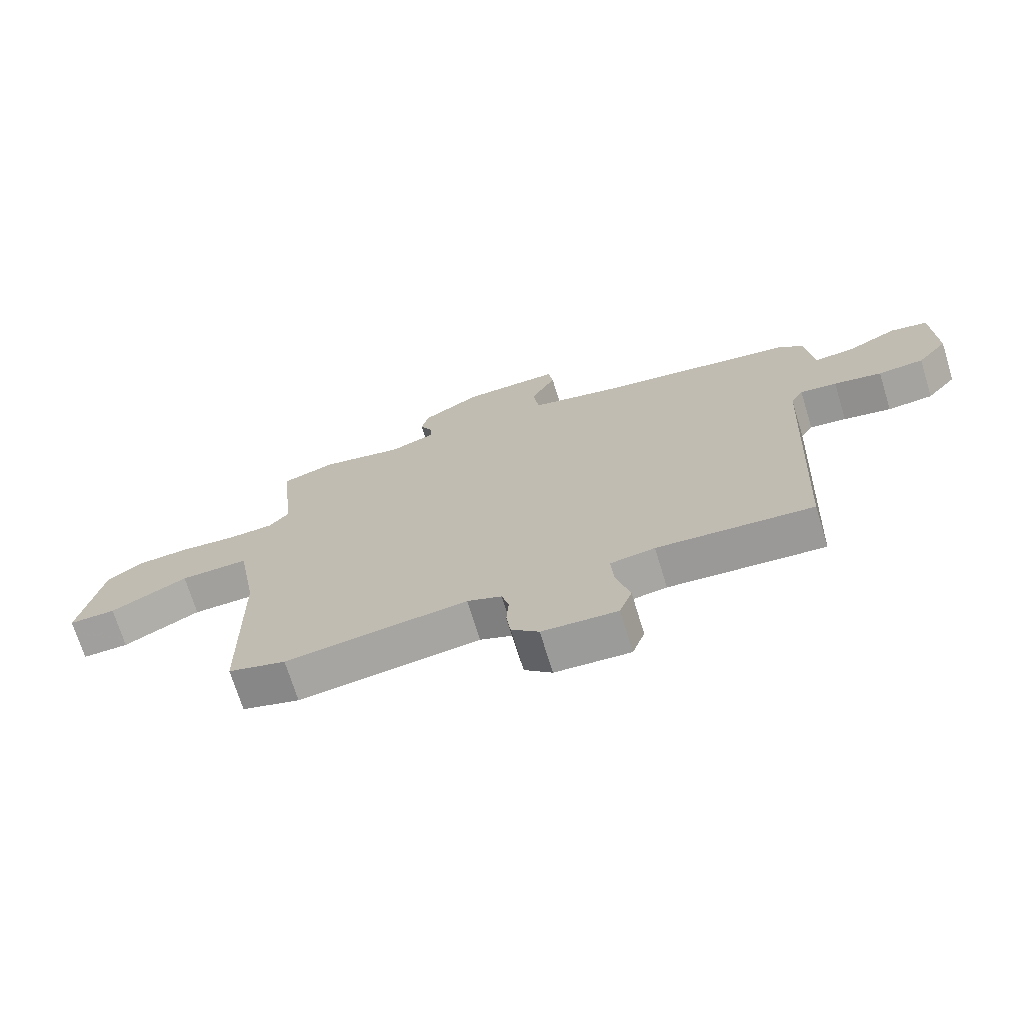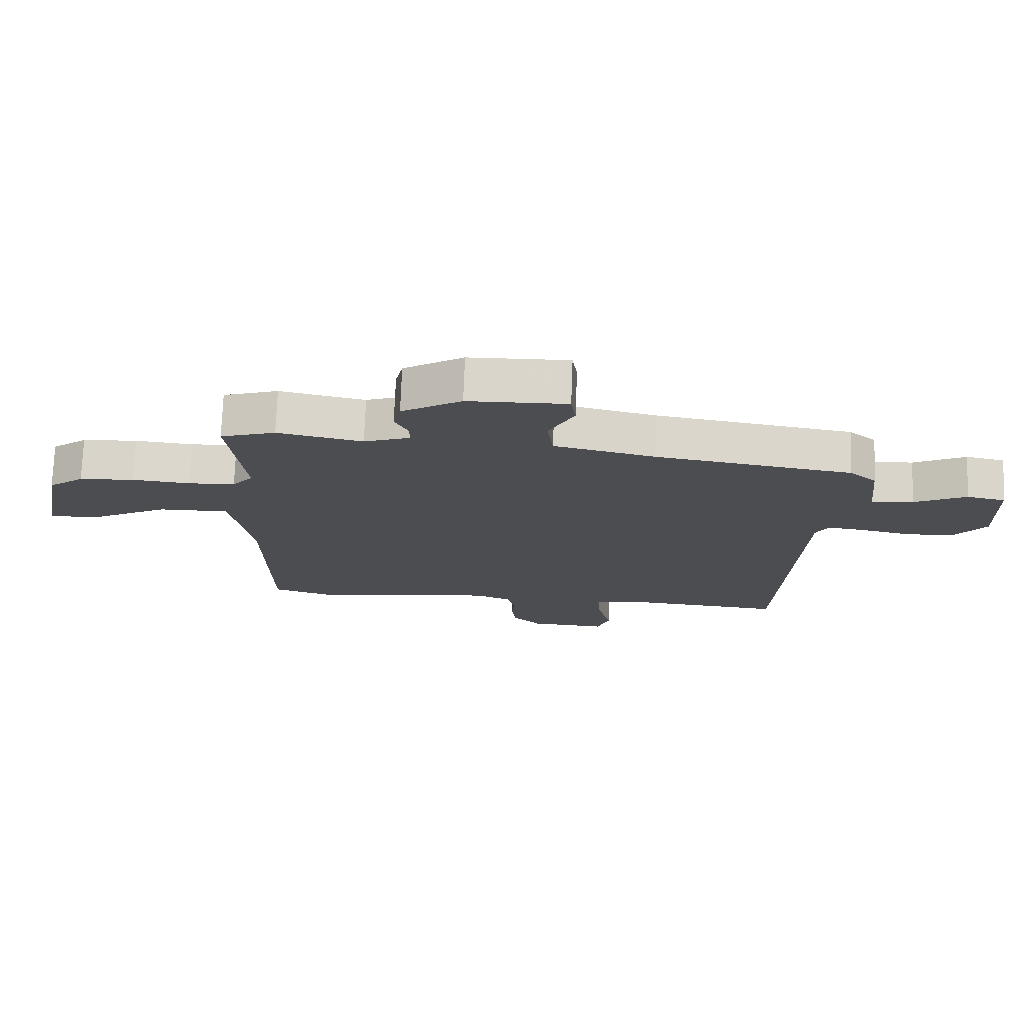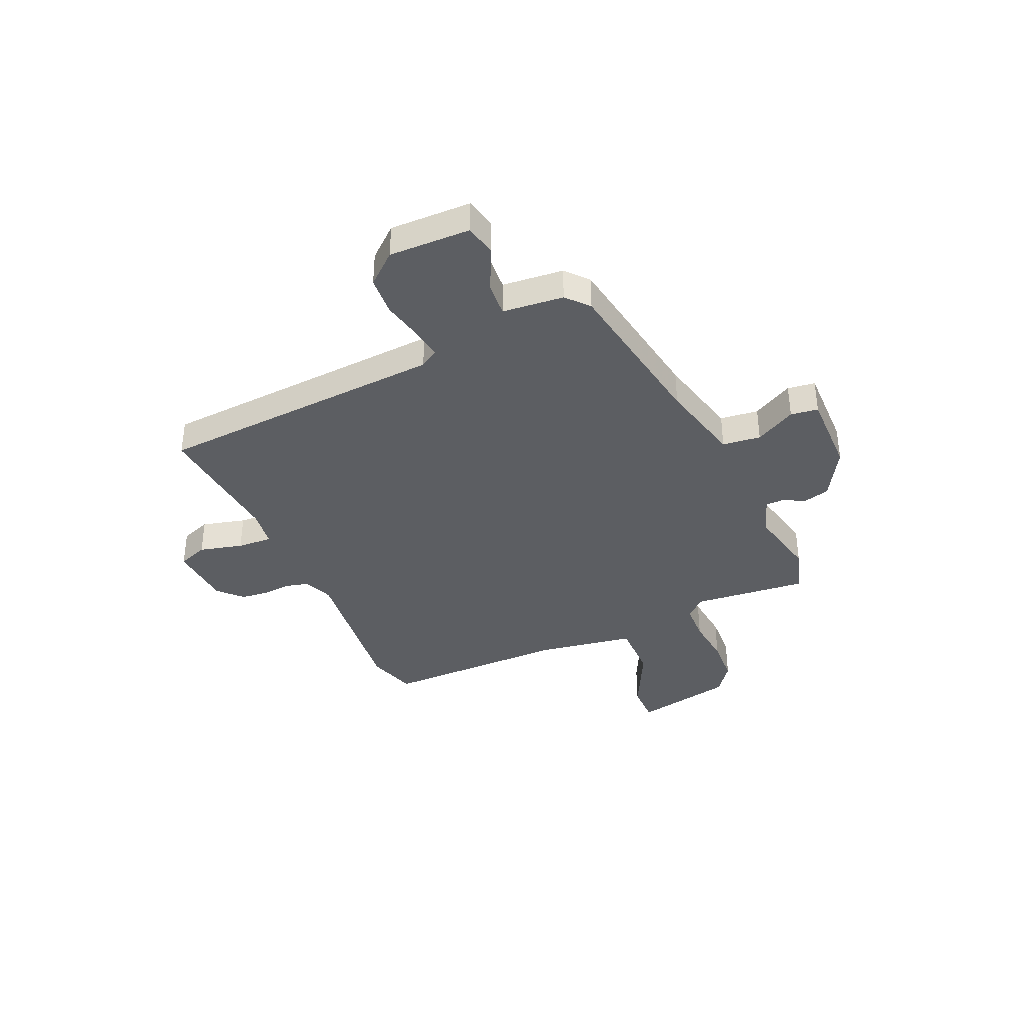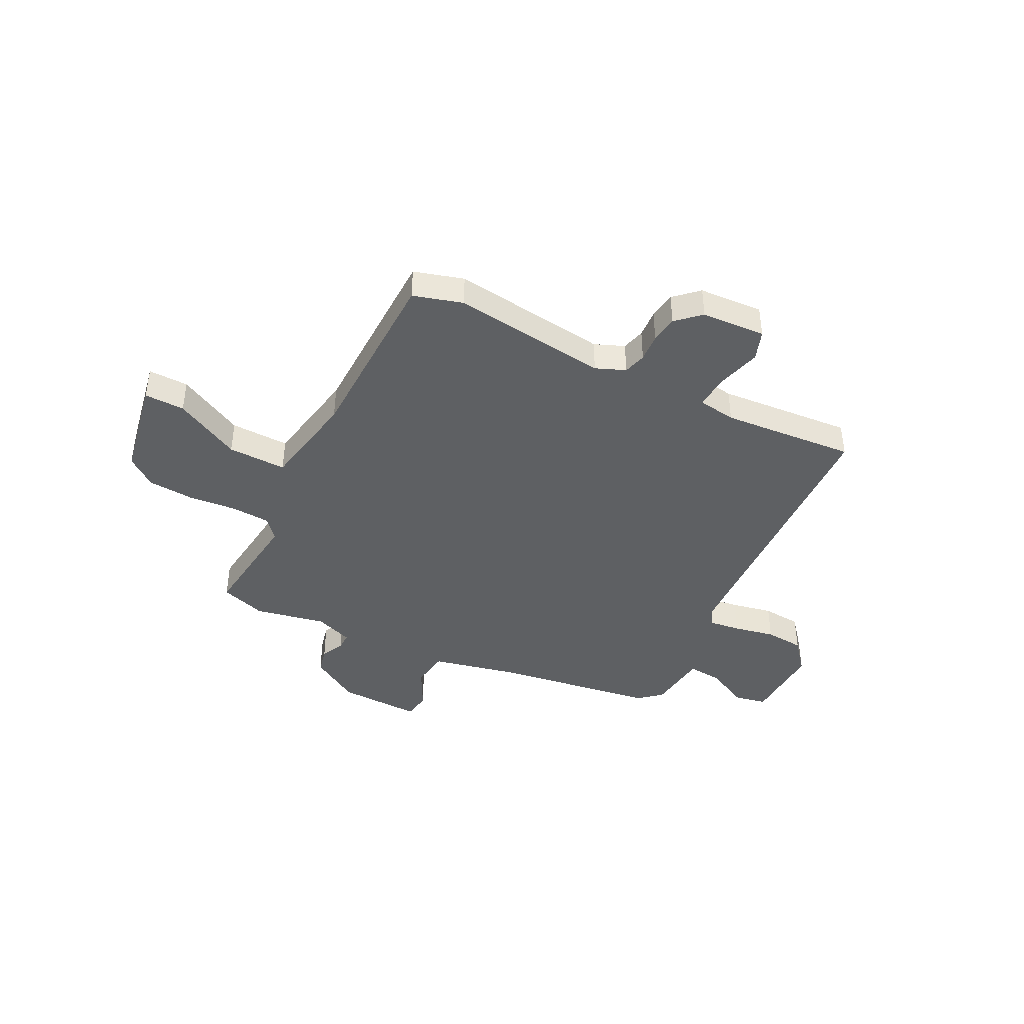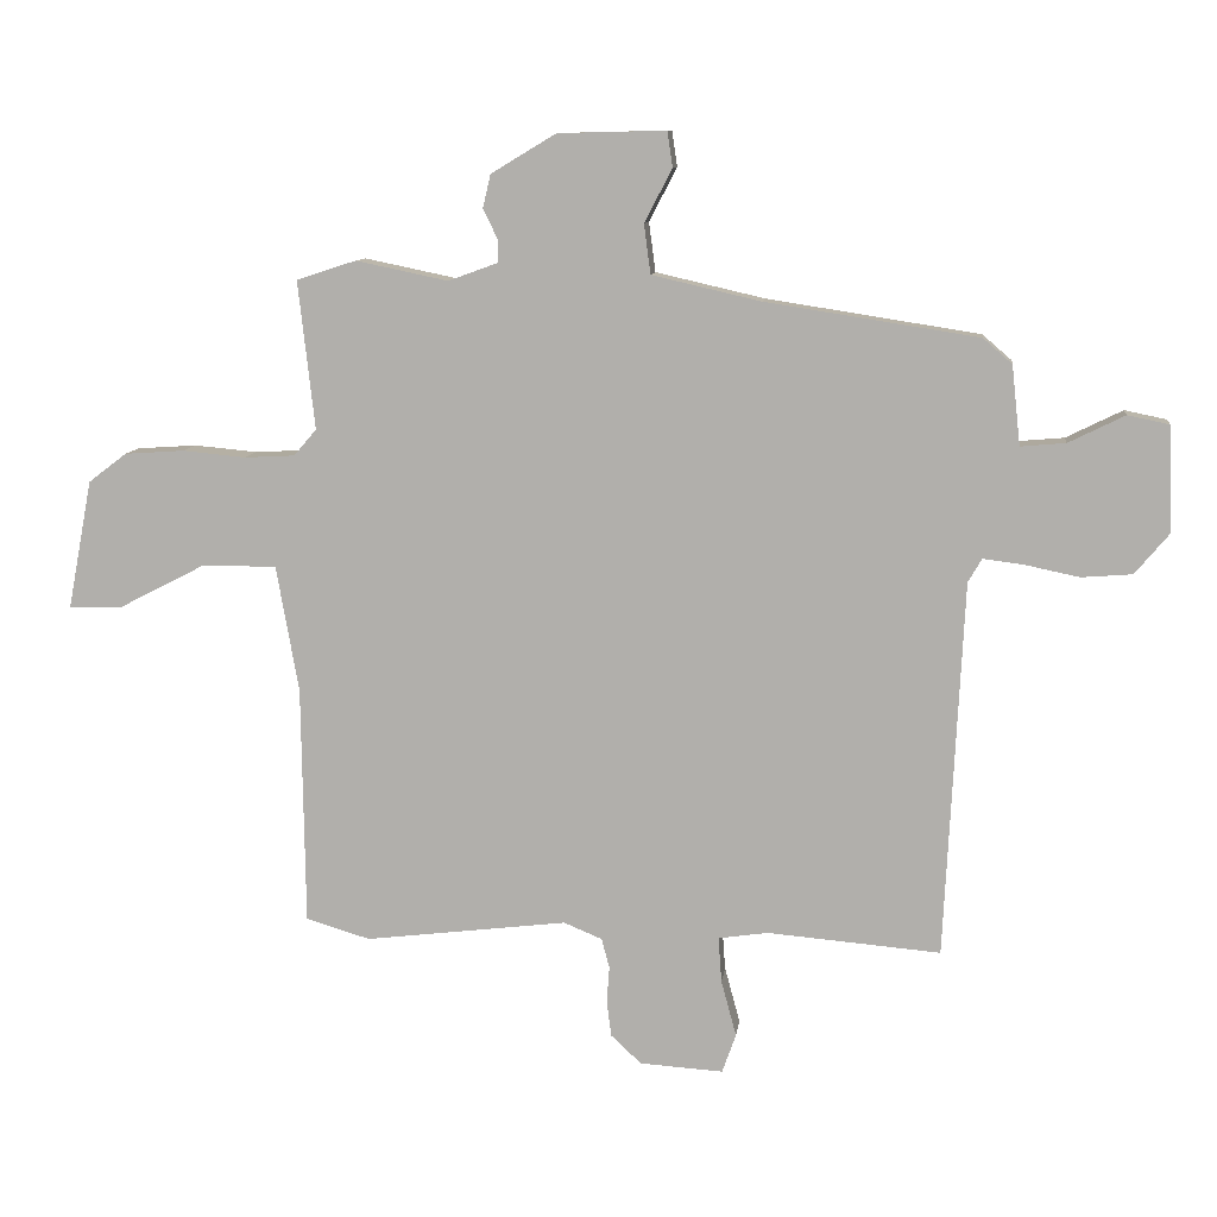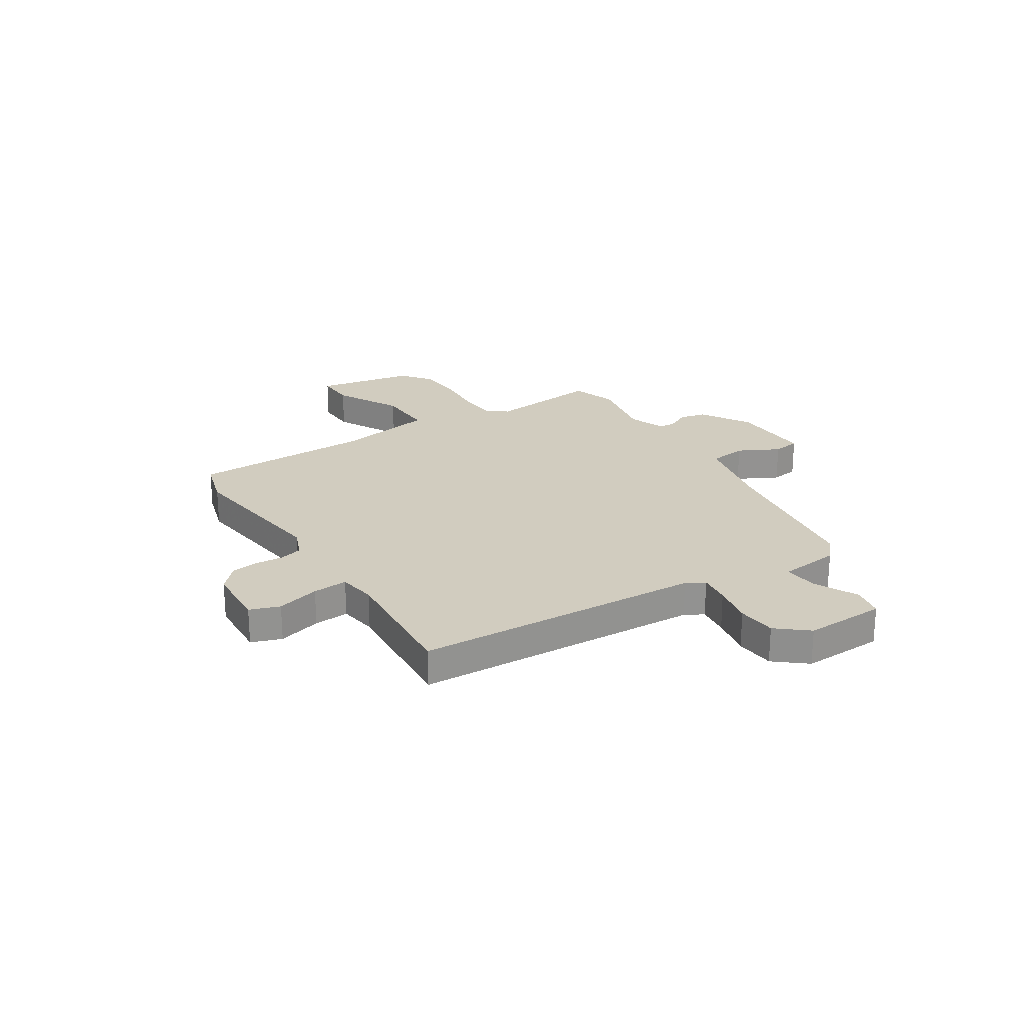
<metadata>
{"format":"obj","ext":"obj","renderer":"f3d","projection":"perspective","resolution":1024,"background":"white","views":[{"elev":-71.2,"azim":-162.9,"up":"+Z"},{"elev":73.8,"azim":-177.9,"up":"+Z"},{"elev":-37.8,"azim":-65.4,"up":"+Y"},{"elev":-42.2,"azim":152.9,"up":"+Y"},{"elev":10.0,"azim":-173.1,"up":"+Z"},{"elev":23.9,"azim":-122.8,"up":"+Y"}]}
</metadata>
<code>
v -0.458 0.07 -0.513
v -0.486 0.07 0.056
v -0.507 0.07 0.092
v -0.569 0.07 0.084
v -0.65 0.07 0.067
v -0.727 0.07 0.073
v -0.778 0.07 0.134
v -0.773 0.07 0.294
v -0.71 0.07 0.307
v -0.625 0.07 0.265
v -0.557 0.07 0.259
v -0.544 0.07 0.379
v -0.5 0.07 0.417
v -0.179 0.07 0.467
v -0.014 0.07 0.505
v -0.004 0.07 0.58
v -0.046 0.07 0.66
v -0.038 0.07 0.714
v 0.125 0.07 0.71
v 0.223 0.07 0.651
v 0.235 0.07 0.6
v 0.213 0.07 0.556
v 0.213 0.07 0.521
v 0.288 0.07 0.494
v 0.427 0.07 0.523
v 0.517 0.07 0.494
v 0.492 0.07 0.27
v 0.526 0.07 0.23
v 0.603 0.07 0.226
v 0.698 0.07 0.235
v 0.788 0.07 0.229
v 0.846 0.07 0.185
v 0.883 0.07 -0.01
v 0.804 0.07 -0.009
v 0.674 0.07 0.058
v 0.559 0.07 0.06
v 0.525 0.07 -0.132
v 0.52 0.07 -0.494
v 0.423 0.07 -0.523
v 0.117 0.07 -0.486
v 0.059 0.07 -0.51
v 0.047 0.07 -0.555
v 0.051 0.07 -0.61
v 0.044 0.07 -0.664
v -0.002 0.07 -0.707
v -0.128 0.07 -0.715
v -0.149 0.07 -0.656
v -0.126 0.07 -0.571
v -0.121 0.07 -0.502
v -0.196 0.07 -0.491
v -0.458 0 -0.513
v -0.486 0 0.056
v -0.507 0 0.092
v -0.569 0 0.084
v -0.65 0 0.067
v -0.727 0 0.073
v -0.778 0 0.134
v -0.773 0 0.294
v -0.71 0 0.307
v -0.625 0 0.265
v -0.557 0 0.259
v -0.544 0 0.379
v -0.5 0 0.417
v -0.179 0 0.467
v -0.014 0 0.505
v -0.004 0 0.58
v -0.046 0 0.66
v -0.038 0 0.714
v 0.125 0 0.71
v 0.223 0 0.651
v 0.235 0 0.6
v 0.213 0 0.556
v 0.213 0 0.521
v 0.288 0 0.494
v 0.427 0 0.523
v 0.517 0 0.494
v 0.492 0 0.27
v 0.526 0 0.23
v 0.603 0 0.226
v 0.698 0 0.235
v 0.788 0 0.229
v 0.846 0 0.185
v 0.883 0 -0.01
v 0.804 0 -0.009
v 0.674 0 0.058
v 0.559 0 0.06
v 0.525 0 -0.132
v 0.52 0 -0.494
v 0.423 0 -0.523
v 0.117 0 -0.486
v 0.059 0 -0.51
v 0.047 0 -0.555
v 0.051 0 -0.61
v 0.044 0 -0.664
v -0.002 0 -0.707
v -0.128 0 -0.715
v -0.149 0 -0.656
v -0.126 0 -0.571
v -0.121 0 -0.502
v -0.196 0 -0.491
f 45 46 47 48
f 45 48 49
f 42 43 44 45
f 41 42 45 49
f 40 41 49 50
f 37 38 39 40
f 36 37 40 50
f 32 33 34 35
f 32 35 36
f 29 30 31 32
f 28 29 32 36
f 27 28 36 50
f 24 25 26 27
f 23 24 27 50
f 19 20 21 22
f 16 17 18 19
f 15 16 19 22
f 14 15 22 23
f 11 12 13 14
f 7 8 9 10
f 7 10 11
f 4 5 6 7
f 3 4 7 11
f 2 3 11 14
f 14 23 50
f 1 2 14 50
f 98 97 96 95
f 99 98 95
f 95 94 93 92
f 99 95 92 91
f 100 99 91 90
f 90 89 88 87
f 100 90 87 86
f 85 84 83 82
f 86 85 82
f 82 81 80 79
f 86 82 79 78
f 100 86 78 77
f 77 76 75 74
f 100 77 74 73
f 72 71 70 69
f 69 68 67 66
f 72 69 66 65
f 73 72 65 64
f 64 63 62 61
f 60 59 58 57
f 61 60 57
f 57 56 55 54
f 61 57 54 53
f 64 61 53 52
f 100 73 64
f 100 64 52 51
f 1 51 52 2
f 2 52 53 3
f 3 53 54 4
f 4 54 55 5
f 5 55 56 6
f 6 56 57 7
f 7 57 58 8
f 8 58 59 9
f 9 59 60 10
f 10 60 61 11
f 11 61 62 12
f 12 62 63 13
f 13 63 64 14
f 14 64 65 15
f 15 65 66 16
f 16 66 67 17
f 17 67 68 18
f 18 68 69 19
f 19 69 70 20
f 20 70 71 21
f 21 71 72 22
f 22 72 73 23
f 23 73 74 24
f 24 74 75 25
f 25 75 76 26
f 26 76 77 27
f 27 77 78 28
f 28 78 79 29
f 29 79 80 30
f 30 80 81 31
f 31 81 82 32
f 32 82 83 33
f 33 83 84 34
f 34 84 85 35
f 35 85 86 36
f 36 86 87 37
f 37 87 88 38
f 38 88 89 39
f 39 89 90 40
f 40 90 91 41
f 41 91 92 42
f 42 92 93 43
f 43 93 94 44
f 44 94 95 45
f 45 95 96 46
f 46 96 97 47
f 47 97 98 48
f 48 98 99 49
f 49 99 100 50
f 50 100 51 1

</code>
